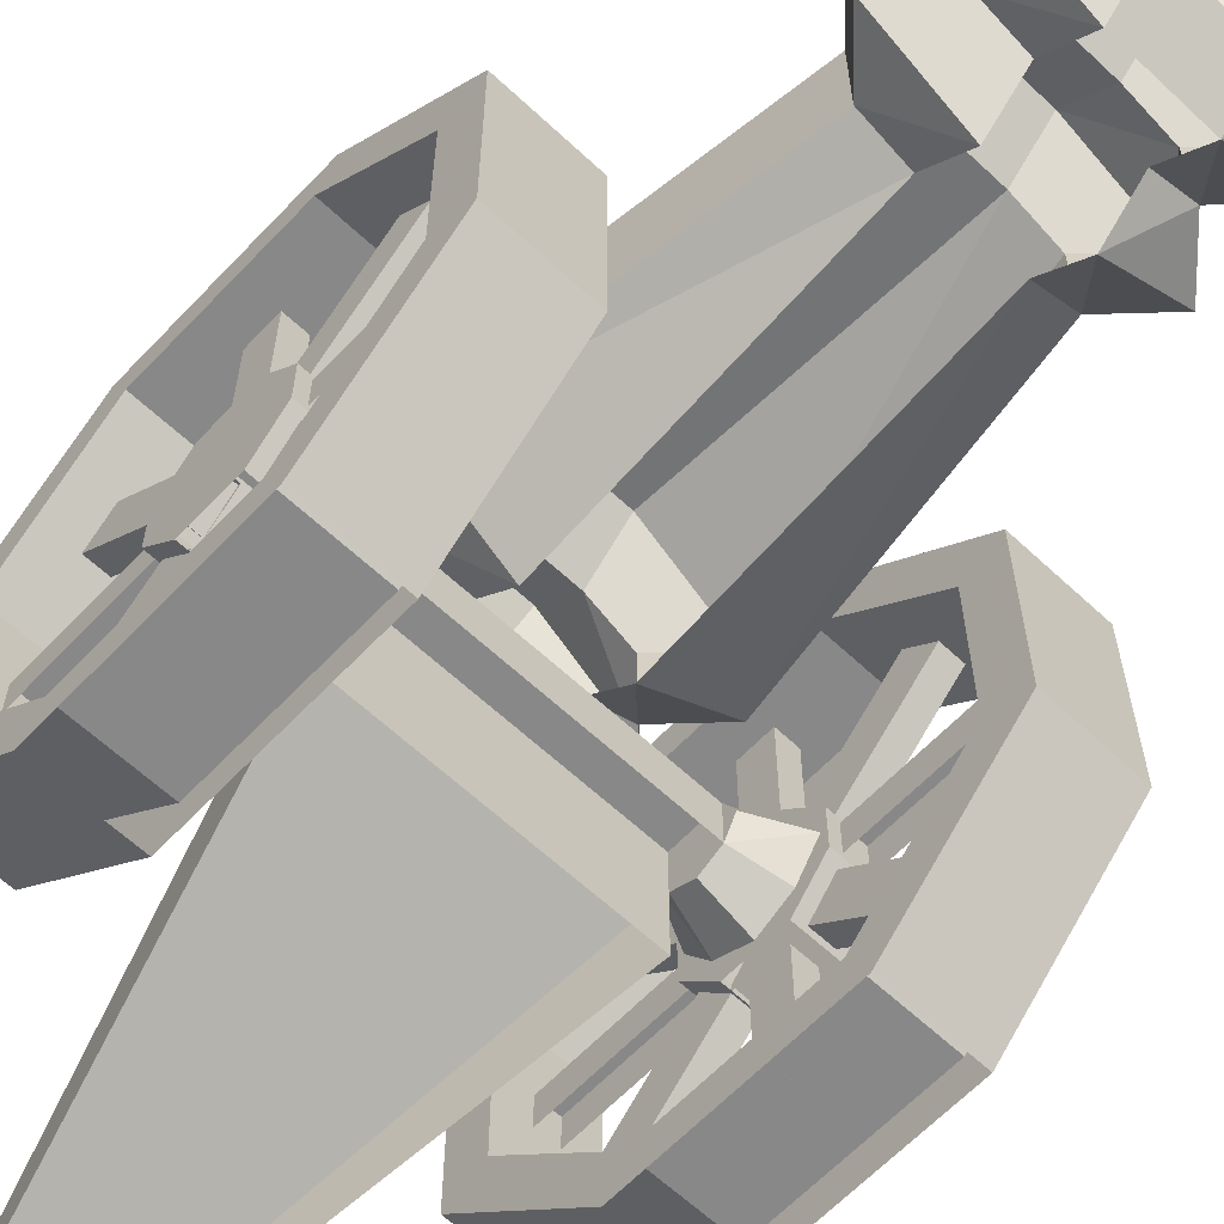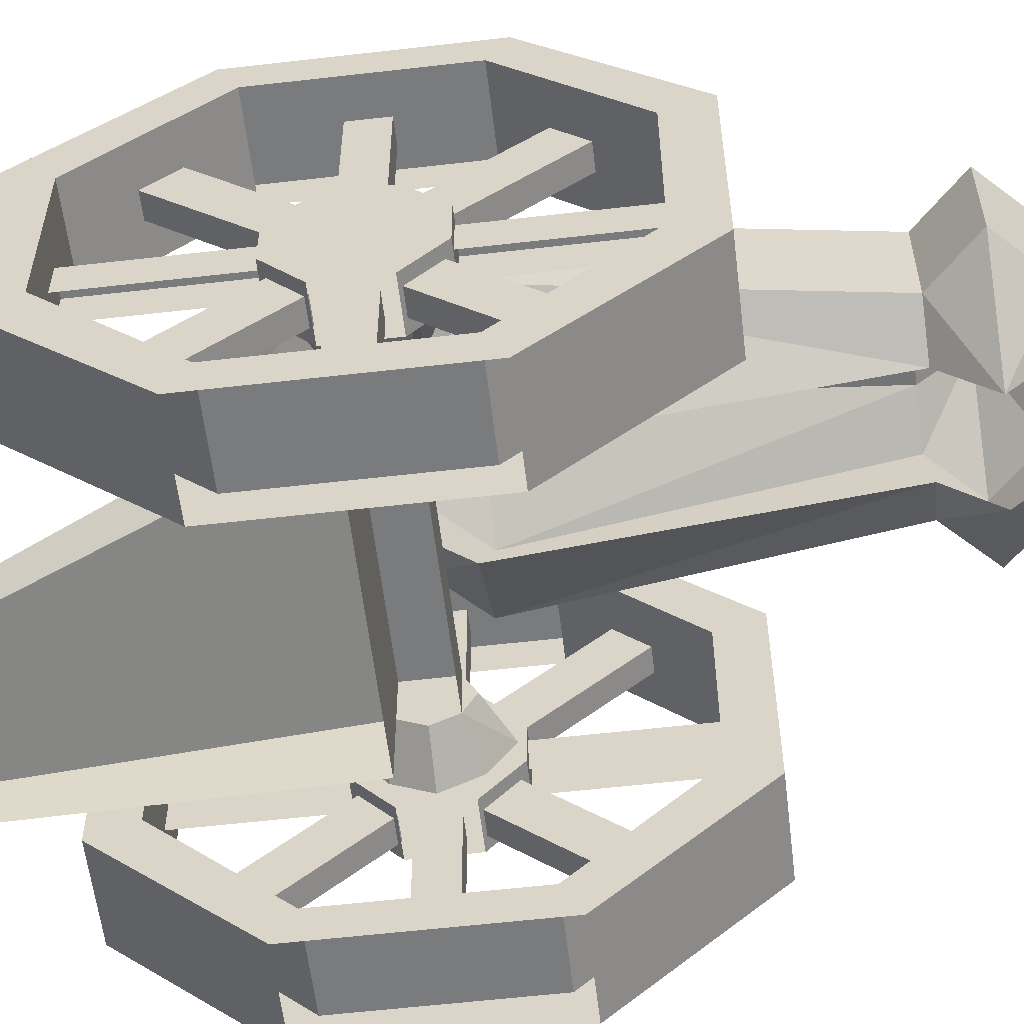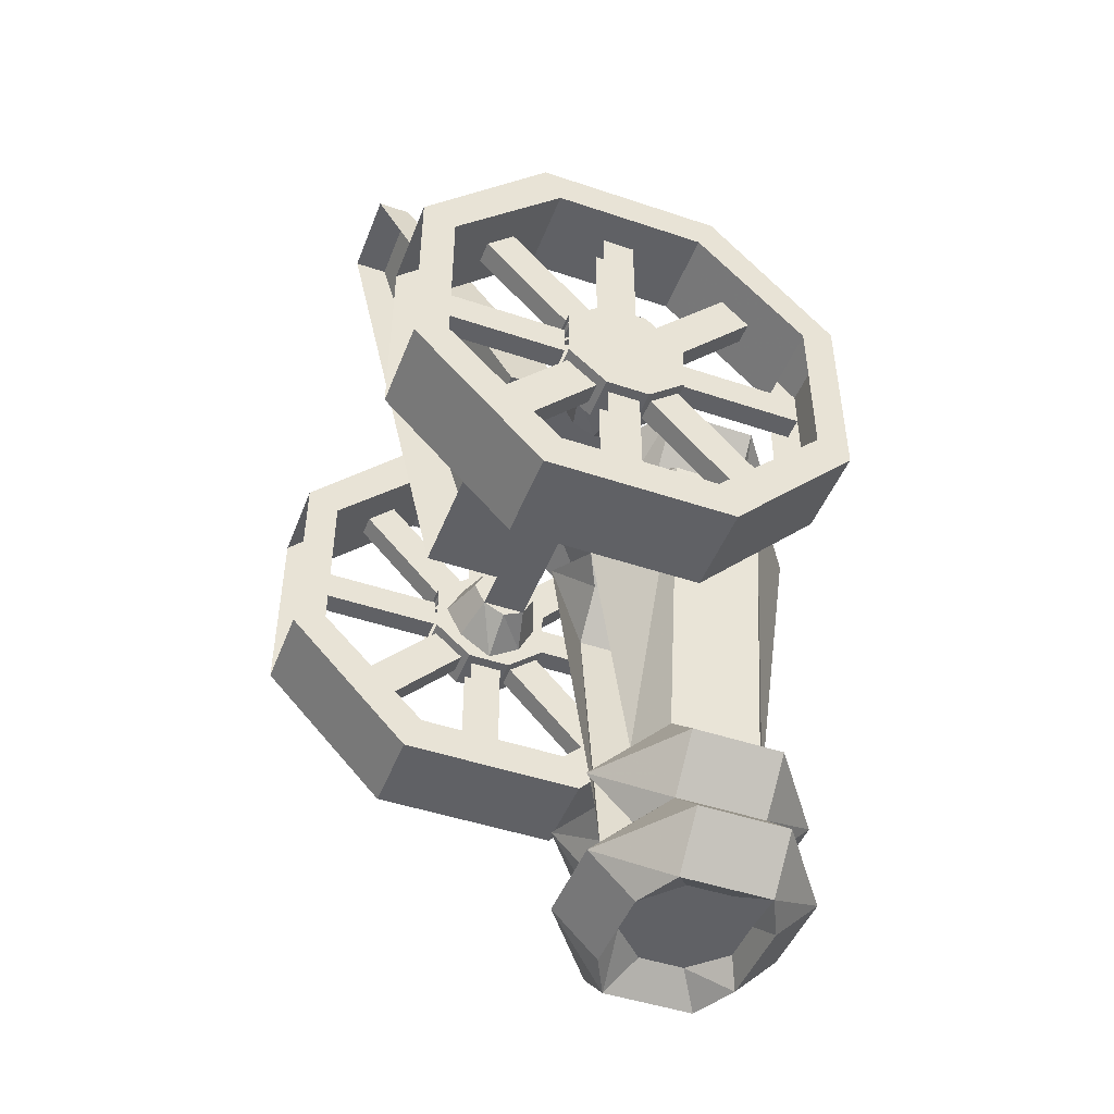
<metadata>
{"format":"obj","ext":"obj","renderer":"f3d","projection":"perspective","resolution":1024,"background":"white","views":[{"elev":-62.8,"azim":136.6,"up":"+Y"},{"elev":-58.3,"azim":96.8,"up":"+Y"},{"elev":-47.2,"azim":69.2,"up":"+Z"}]}
</metadata>
<code>
v -0.2656 0.1641 -0.2578
v -0.2656 0.2891 -0.125
v -0.2969 0.2891 -0.125
v -0.2969 0.1641 -0.2578
v -0.2969 0.125 -0.2188
v -0.2969 0.25 -0.08594
v -0.2656 0.25 -0.08594
v -0.2656 0.125 -0.2188
v -0.25 0.4141 -0.08594
v -0.25 0.4141 -0.007812
v -0.3125 0.4141 -0.007812
v -0.3125 0.4141 -0.08594
v -0.25 0.3594 -0.1328
v -0.25 0.2969 0.03906
v -0.25 0.3594 0.03906
v -0.3125 0.3594 0.03906
v -0.3125 0.2422 -0.007812
v -0.3125 0.3594 -0.1328
v -0.25 0.2969 -0.1328
v -0.25 0.2422 -0.08594
v -0.25 0.2422 -0.007812
v -0.3125 0.2969 0.03906
v -0.3125 0.2969 -0.1328
v -0.3125 0.2422 -0.08594
v -0.2656 0.3516 -0.3203
v -0.2656 0.3516 -0.1328
v -0.2969 0.3516 -0.1328
v -0.2969 0.3516 -0.3203
v -0.2969 0.3047 -0.1328
v -0.2969 0.3047 -0.3203
v -0.2656 0.3047 -0.3203
v -0.2656 0.3047 -0.1328
v -0.2656 0.3672 -0.125
v -0.2656 0.4922 -0.2578
v -0.2969 0.4922 -0.2578
v -0.2969 0.3672 -0.125
v -0.2969 0.5312 -0.2188
v -0.2969 0.4062 -0.08594
v -0.2656 0.5312 -0.2188
v -0.2656 0.4062 -0.08594
v -0.2656 0.4141 -0.07031
v -0.2656 0.5938 -0.07031
v -0.2969 0.5938 -0.07031
v -0.2969 0.4141 -0.07031
v -0.2969 0.5938 -0.02344
v -0.2969 0.4141 -0.02344
v -0.2656 0.5938 -0.02344
v -0.2656 0.4141 -0.02344
v -0.2656 0.4062 -0.007812
v -0.2656 0.5312 0.125
v -0.2969 0.5312 0.125
v -0.2969 0.4062 -0.007812
v -0.2969 0.3672 0.03125
v -0.2969 0.4922 0.1641
v -0.2656 0.4922 0.1641
v -0.2656 0.3672 0.03125
v -0.2656 0.3516 0.03906
v -0.2656 0.3516 0.2266
v -0.2969 0.3516 0.2266
v -0.2969 0.3516 0.03906
v -0.2969 0.3047 0.2266
v -0.2969 0.3047 0.03906
v -0.2656 0.3047 0.03906
v -0.2656 0.3047 0.2266
v -0.2656 0.125 0.125
v -0.2656 0.25 -0.007812
v -0.2969 0.25 -0.007812
v -0.2969 0.125 0.125
v -0.2969 0.2891 0.03125
v -0.2969 0.1641 0.1641
v -0.2656 0.2891 0.03125
v -0.2656 0.1641 0.1641
v -0.2656 0.0625 -0.07031
v -0.2656 0.2422 -0.07031
v -0.2969 0.2422 -0.07031
v -0.2969 0.0625 -0.07031
v -0.2969 0.2422 -0.02344
v -0.2969 0.0625 -0.02344
v -0.2656 0.2422 -0.02344
v -0.2656 0.0625 -0.02344
v -0.2188 0.01562 0.09375
v -0.2188 0.0625 0.07031
v -0.2188 0.0625 -0.1641
v -0.2188 0.01562 -0.1875
v -0.2188 0.2188 -0.3203
v -0.2188 0.1953 -0.375
v -0.3438 0.1953 -0.375
v -0.3438 0.01562 -0.1875
v -0.3438 0.0625 -0.1641
v -0.3438 0.0625 0.07031
v -0.3438 0.01562 0.09375
v -0.3438 0.1953 0.2812
v -0.2188 0.1953 0.2812
v -0.2188 0.2188 0.2266
v -0.3438 0.2188 0.2266
v -0.3438 0.2188 -0.3203
v -0.2188 0.4375 -0.3203
v -0.2188 0.4609 -0.375
v -0.3438 0.4609 -0.375
v -0.3438 0.4375 -0.3203
v -0.2188 0.5938 0.07031
v -0.2188 0.6406 0.09375
v -0.2188 0.6406 -0.1875
v -0.2188 0.5938 -0.1641
v -0.3438 0.5938 -0.1641
v -0.3438 0.6406 -0.1875
v -0.3438 0.6406 0.09375
v -0.3438 0.5938 0.07031
v -0.3438 0.4609 0.2812
v -0.3438 0.4375 0.2266
v -0.2188 0.4375 0.2266
v -0.2188 0.4609 0.2812
v 0.2969 0.1641 -0.2578
v 0.2969 0.2891 -0.125
v 0.2656 0.2891 -0.125
v 0.2656 0.1641 -0.2578
v 0.2656 0.125 -0.2188
v 0.2656 0.25 -0.08594
v 0.2969 0.25 -0.08594
v 0.2969 0.125 -0.2188
v 0.3125 0.4141 -0.08594
v 0.3125 0.4141 -0.007812
v 0.25 0.4141 -0.007812
v 0.25 0.4141 -0.08594
v 0.3125 0.3594 -0.1328
v 0.3125 0.2969 0.03906
v 0.3125 0.3594 0.03906
v 0.25 0.3594 0.03906
v 0.25 0.2422 -0.007812
v 0.25 0.3594 -0.1328
v 0.3125 0.2969 -0.1328
v 0.3125 0.2422 -0.08594
v 0.3125 0.2422 -0.007812
v 0.25 0.2969 0.03906
v 0.25 0.2969 -0.1328
v 0.25 0.2422 -0.08594
v 0.2969 0.3516 -0.3203
v 0.2969 0.3516 -0.1328
v 0.2656 0.3516 -0.1328
v 0.2656 0.3516 -0.3203
v 0.2656 0.3047 -0.1328
v 0.2656 0.3047 -0.3203
v 0.2969 0.3047 -0.3203
v 0.2969 0.3047 -0.1328
v 0.2969 0.3672 -0.125
v 0.2969 0.4922 -0.2578
v 0.2656 0.4922 -0.2578
v 0.2656 0.3672 -0.125
v 0.2656 0.5312 -0.2188
v 0.2656 0.4062 -0.08594
v 0.2969 0.5312 -0.2188
v 0.2969 0.4062 -0.08594
v 0.2969 0.4141 -0.07031
v 0.2969 0.5938 -0.07031
v 0.2656 0.5938 -0.07031
v 0.2656 0.4141 -0.07031
v 0.2656 0.5938 -0.02344
v 0.2656 0.4141 -0.02344
v 0.2969 0.5938 -0.02344
v 0.2969 0.4141 -0.02344
v 0.2969 0.4062 -0.007812
v 0.2969 0.5312 0.125
v 0.2656 0.5312 0.125
v 0.2656 0.4062 -0.007812
v 0.2656 0.3672 0.03125
v 0.2656 0.4922 0.1641
v 0.2969 0.4922 0.1641
v 0.2969 0.3672 0.03125
v 0.2969 0.3516 0.03906
v 0.2969 0.3516 0.2266
v 0.2656 0.3516 0.2266
v 0.2656 0.3516 0.03906
v 0.2656 0.3047 0.2266
v 0.2656 0.3047 0.03906
v 0.2969 0.3047 0.03906
v 0.2969 0.3047 0.2266
v 0.2969 0.125 0.125
v 0.2969 0.25 -0.007812
v 0.2656 0.25 -0.007812
v 0.2656 0.125 0.125
v 0.2656 0.2891 0.03125
v 0.2656 0.1641 0.1641
v 0.2969 0.2891 0.03125
v 0.2969 0.1641 0.1641
v 0.2969 0.0625 -0.07031
v 0.2969 0.2422 -0.07031
v 0.2656 0.2422 -0.07031
v 0.2656 0.0625 -0.07031
v 0.2656 0.2422 -0.02344
v 0.2656 0.0625 -0.02344
v 0.2969 0.2422 -0.02344
v 0.2969 0.0625 -0.02344
v 0.3438 0.01562 0.09375
v 0.3438 0.0625 0.07031
v 0.3438 0.0625 -0.1641
v 0.3438 0.01562 -0.1875
v 0.3438 0.2188 -0.3203
v 0.3438 0.1953 -0.375
v 0.2188 0.1953 -0.375
v 0.2188 0.01562 -0.1875
v 0.2188 0.0625 -0.1641
v 0.2188 0.0625 0.07031
v 0.2188 0.01562 0.09375
v 0.2188 0.1953 0.2812
v 0.3438 0.1953 0.2812
v 0.3438 0.2188 0.2266
v 0.2188 0.2188 0.2266
v 0.2188 0.2188 -0.3203
v 0.3438 0.4375 -0.3203
v 0.3438 0.4609 -0.375
v 0.2188 0.4609 -0.375
v 0.2188 0.4375 -0.3203
v 0.3438 0.5938 0.07031
v 0.3438 0.6406 0.09375
v 0.3438 0.6406 -0.1875
v 0.3438 0.5938 -0.1641
v 0.2188 0.5938 -0.1641
v 0.2188 0.6406 -0.1875
v 0.2188 0.6406 0.09375
v 0.2188 0.5938 0.07031
v 0.2188 0.4609 0.2812
v 0.2188 0.4375 0.2266
v 0.3438 0.4375 0.2266
v 0.3438 0.4609 0.2812
v -0.1875 0.2969 -0.07812
v -0.1875 0.2812 -0.04688
v -0.1875 0.2969 -0.01562
v -0.1875 0.3281 0
v -0.1875 0.3594 -0.01562
v -0.1875 0.375 -0.04688
v -0.1875 0.3594 -0.07812
v -0.1875 0.3281 -0.09375
v -0.25 0.3281 -0.125
v -0.25 0.2812 -0.09375
v -0.25 0.2578 -0.04688
v -0.25 0.2812 0
v -0.25 0.3281 0.03125
v -0.25 0.375 0
v -0.25 0.3984 -0.04688
v -0.25 0.375 -0.09375
v 0.1875 0.3281 -0.09375
v 0.1875 0.3594 -0.07812
v 0.1875 0.375 -0.04688
v 0.1875 0.3594 -0.01562
v 0.1875 0.3281 0
v 0.1875 0.2969 -0.01562
v 0.1875 0.2812 -0.04688
v 0.1875 0.2969 -0.07812
v 0.25 0.2812 -0.09375
v 0.25 0.3281 -0.125
v 0.25 0.375 -0.09375
v 0.25 0.3984 -0.04688
v 0.25 0.375 0
v 0.25 0.3281 0.03125
v 0.25 0.2812 0
v 0.25 0.2578 -0.04688
v -0.1875 0.2031 -0.01562
v 0.1875 0.2031 -0.01562
v -0.0625 0.0625 0.5
v -0.0625 0.01562 0.5
v 0.0625 0.0625 0.5
v 0.0625 0.01562 0.5
v -0.07812 0.5469 -0.7656
v -0.07812 0.4844 -0.7656
v -0.03125 0.4375 -0.7656
v 0.03125 0.4375 -0.7656
v 0.07812 0.4844 -0.7656
v 0.07812 0.5469 -0.7656
v 0.03125 0.5938 -0.7656
v -0.03125 0.5938 -0.7656
v -0.0625 0.6094 -0.7969
v -0.125 0.5781 -0.7969
v -0.125 0.4531 -0.7969
v -0.0625 0.4219 -0.7969
v 0.0625 0.4219 -0.7969
v 0.125 0.4531 -0.7969
v 0.125 0.5781 -0.7969
v 0.0625 0.6094 -0.7969
v 0.0625 0.6719 -0.7344
v -0.0625 0.6719 -0.7344
v -0.1875 0.5781 -0.7344
v -0.1875 0.4531 -0.7344
v -0.0625 0.3594 -0.7344
v 0.0625 0.3594 -0.7344
v 0.1875 0.4531 -0.7344
v 0.1875 0.5781 -0.7344
v 0.0625 0.6094 -0.6719
v -0.0625 0.6094 -0.6719
v -0.125 0.5781 -0.6719
v -0.125 0.4531 -0.6719
v -0.0625 0.4219 -0.6719
v -0.0625 0.3594 -0.6094
v -0.1875 0.4531 -0.6094
v -0.125 0.4531 -0.5469
v -0.0625 0.4219 -0.5469
v -0.1875 0.4531 -0.1094
v -0.0625 0.3594 -0.1094
v -0.125 0.4531 -0.04688
v -0.0625 0.4219 -0.04688
v -0.1875 0.4531 0.01562
v -0.0625 0.3594 0.01562
v -0.03125 0.4844 0.1406
v 0.0625 0.3594 0.01562
v 0.03125 0.4844 0.1406
v 0.1875 0.4531 0.01562
v 0.0625 0.4219 -0.04688
v 0.125 0.4531 -0.04688
v 0.0625 0.3594 -0.1094
v 0.1875 0.4531 -0.1094
v 0.0625 0.4219 -0.5469
v 0.125 0.4531 -0.5469
v 0.0625 0.3594 -0.6094
v 0.1875 0.4531 -0.6094
v 0.125 0.4531 -0.6719
v 0.0625 0.4219 -0.6719
v 0.125 0.5781 -0.6719
v 0.0625 0.6719 -0.6094
v -0.0625 0.6719 -0.6094
v -0.1875 0.5781 -0.6094
v -0.125 0.5781 -0.5469
v -0.1875 0.5781 -0.1094
v -0.125 0.5781 -0.04688
v -0.1875 0.5781 0.01562
v -0.03125 0.5156 0.1406
v 0.03125 0.5156 0.1406
v 0.1875 0.5781 0.01562
v 0.125 0.5781 -0.04688
v 0.1875 0.5781 -0.1094
v 0.125 0.5781 -0.5469
v 0.1875 0.5781 -0.6094
v 0.0625 0.6094 -0.5469
v -0.0625 0.6094 -0.5469
v 0.0625 0.6719 -0.1094
v -0.0625 0.6719 -0.1094
v 0.0625 0.6094 -0.04688
v -0.0625 0.6094 -0.04688
v 0.0625 0.6719 0.01562
v -0.0625 0.6719 0.01562
f 1 2 3
f 1 3 4
f 4 3 5
f 5 3 6
f 5 6 7
f 5 7 8
f 8 7 1
f 1 7 2
f 9 10 11
f 9 11 12
f 9 12 13
f 9 13 14
f 9 14 10
f 10 14 15
f 10 15 16
f 10 16 11
f 11 16 17
f 11 17 12
f 12 17 18
f 12 18 13
f 13 18 19
f 13 19 14
f 14 19 20
f 14 20 21
f 14 21 17
f 14 17 22
f 14 22 15
f 15 22 16
f 16 22 17
f 20 19 23
f 20 23 24
f 24 23 17
f 17 23 18
f 18 23 19
f 25 26 27
f 25 27 28
f 28 27 29
f 28 29 30
f 31 32 26
f 31 26 25
f 33 34 35
f 33 35 36
f 36 35 37
f 36 37 38
f 38 37 39
f 38 39 40
f 40 39 34
f 40 34 33
f 41 42 43
f 41 43 44
f 44 43 45
f 44 45 46
f 46 45 47
f 46 47 48
f 48 47 42
f 48 42 41
f 49 50 51
f 49 51 52
f 52 51 53
f 53 51 54
f 53 54 55
f 53 55 56
f 56 55 49
f 49 55 50
f 57 58 59
f 57 59 60
f 60 59 61
f 60 61 62
f 63 64 58
f 63 58 57
f 65 66 67
f 65 67 68
f 68 67 69
f 68 69 70
f 70 69 71
f 70 71 72
f 72 71 66
f 72 66 65
f 73 74 75
f 73 75 76
f 76 75 77
f 76 77 78
f 78 77 79
f 78 79 80
f 80 79 74
f 80 74 73
f 81 82 83
f 81 83 84
f 84 83 85
f 84 85 86
f 84 86 87
f 84 87 88
f 88 87 89
f 88 89 90
f 88 90 91
f 91 90 92
f 91 92 93
f 91 93 81
f 81 93 94
f 81 94 82
f 82 94 95
f 82 95 90
f 82 90 83
f 83 90 89
f 83 89 85
f 85 89 96
f 85 96 97
f 85 97 98
f 85 98 86
f 86 98 99
f 86 99 87
f 87 99 100
f 87 100 96
f 87 96 89
f 101 102 103
f 101 103 104
f 104 103 98
f 104 98 97
f 104 97 100
f 104 100 105
f 105 100 106
f 105 106 107
f 105 107 108
f 108 107 109
f 108 109 110
f 108 110 111
f 108 111 101
f 101 111 102
f 102 111 112
f 102 112 109
f 102 109 107
f 102 107 103
f 103 107 106
f 103 106 98
f 98 106 99
f 99 106 100
f 94 93 112
f 94 112 111
f 94 111 110
f 94 110 95
f 95 110 92
f 95 92 90
f 110 109 92
f 92 109 112
f 92 112 93
f 96 100 97
f 113 114 115
f 113 115 116
f 116 115 117
f 117 115 118
f 117 118 119
f 117 119 120
f 120 119 113
f 113 119 114
f 121 122 123
f 121 123 124
f 121 124 125
f 121 125 126
f 121 126 122
f 122 126 127
f 122 127 128
f 122 128 123
f 123 128 129
f 123 129 124
f 124 129 130
f 124 130 125
f 125 130 131
f 125 131 126
f 126 131 132
f 126 132 133
f 126 133 129
f 126 129 134
f 126 134 127
f 127 134 128
f 128 134 129
f 132 131 135
f 132 135 136
f 136 135 129
f 129 135 130
f 130 135 131
f 137 138 139
f 137 139 140
f 140 139 141
f 140 141 142
f 143 144 138
f 143 138 137
f 145 146 147
f 145 147 148
f 148 147 149
f 148 149 150
f 150 149 151
f 150 151 152
f 152 151 146
f 152 146 145
f 153 154 155
f 153 155 156
f 156 155 157
f 156 157 158
f 158 157 159
f 158 159 160
f 160 159 154
f 160 154 153
f 161 162 163
f 161 163 164
f 164 163 165
f 165 163 166
f 165 166 167
f 165 167 168
f 168 167 161
f 161 167 162
f 169 170 171
f 169 171 172
f 172 171 173
f 172 173 174
f 175 176 170
f 175 170 169
f 177 178 179
f 177 179 180
f 180 179 181
f 180 181 182
f 182 181 183
f 182 183 184
f 184 183 178
f 184 178 177
f 185 186 187
f 185 187 188
f 188 187 189
f 188 189 190
f 190 189 191
f 190 191 192
f 192 191 186
f 192 186 185
f 193 194 195
f 193 195 196
f 196 195 197
f 196 197 198
f 196 198 199
f 196 199 200
f 200 199 201
f 200 201 202
f 200 202 203
f 203 202 204
f 203 204 205
f 203 205 193
f 193 205 206
f 193 206 194
f 194 206 207
f 194 207 202
f 194 202 195
f 195 202 201
f 195 201 197
f 197 201 208
f 197 208 209
f 197 209 210
f 197 210 198
f 198 210 211
f 198 211 199
f 199 211 212
f 199 212 208
f 199 208 201
f 213 214 215
f 213 215 216
f 216 215 210
f 216 210 209
f 216 209 212
f 216 212 217
f 217 212 218
f 217 218 219
f 217 219 220
f 220 219 221
f 220 221 222
f 220 222 223
f 220 223 213
f 213 223 214
f 214 223 224
f 214 224 221
f 214 221 219
f 214 219 215
f 215 219 218
f 215 218 210
f 210 218 211
f 211 218 212
f 206 205 224
f 206 224 223
f 206 223 222
f 206 222 207
f 207 222 204
f 207 204 202
f 222 221 204
f 204 221 224
f 204 224 205
f 208 212 209
f 225 226 227
f 225 227 228
f 225 228 229
f 225 229 230
f 225 230 231
f 225 231 232
f 225 232 233
f 225 233 234
f 225 234 226
f 226 234 235
f 226 235 227
f 227 235 236
f 227 236 228
f 228 236 237
f 228 237 229
f 229 237 238
f 229 238 230
f 230 238 239
f 230 239 231
f 231 239 240
f 231 240 232
f 232 240 233
f 241 242 243
f 241 243 244
f 241 244 245
f 241 245 246
f 241 246 247
f 241 247 248
f 241 248 249
f 241 249 250
f 241 250 242
f 242 250 251
f 242 251 243
f 243 251 252
f 243 252 244
f 244 252 253
f 244 253 245
f 245 253 254
f 245 254 246
f 246 254 255
f 246 255 247
f 247 255 256
f 247 256 248
f 248 256 249
f 227 257 258
f 227 258 246
f 227 246 259
f 227 259 257
f 257 259 260
f 260 259 261
f 260 261 262
f 262 261 246
f 262 246 258
f 259 246 261
f 231 225 248
f 231 248 242
f 231 242 229
f 229 242 244
f 229 244 227
f 227 244 246
f 263 264 265
f 263 265 266
f 263 266 267
f 263 267 268
f 263 268 269
f 263 269 270
f 263 270 271
f 263 271 272
f 263 272 264
f 264 272 273
f 264 273 265
f 265 273 274
f 265 274 266
f 266 274 275
f 266 275 267
f 267 275 276
f 267 276 268
f 268 276 277
f 268 277 269
f 269 277 278
f 269 278 270
f 270 278 271
f 271 278 279
f 271 279 280
f 271 280 272
f 272 280 281
f 272 281 273
f 273 281 282
f 273 282 283
f 273 283 274
f 274 283 275
f 275 283 284
f 275 284 276
f 276 284 285
f 276 285 277
f 277 285 286
f 277 286 279
f 277 279 278
f 280 279 287
f 280 287 288
f 280 288 289
f 280 289 281
f 281 289 282
f 282 289 290
f 282 290 283
f 283 290 291
f 291 290 292
f 292 290 293
f 292 293 294
f 292 294 295
f 295 294 296
f 295 296 297
f 297 296 298
f 297 298 299
f 299 298 300
f 299 300 301
f 301 300 302
f 301 302 303
f 303 302 304
f 303 304 305
f 303 305 306
f 306 305 307
f 306 307 308
f 308 307 309
f 308 309 310
f 310 309 311
f 310 311 312
f 312 311 313
f 312 313 314
f 312 314 315
f 315 314 284
f 284 314 285
f 285 314 286
f 286 314 316
f 286 316 279
f 279 316 287
f 287 316 317
f 287 317 288
f 288 317 318
f 288 318 289
f 289 318 319
f 289 319 290
f 290 319 293
f 293 319 320
f 293 320 294
f 294 320 321
f 294 321 296
f 296 321 322
f 296 322 298
f 298 322 300
f 300 322 323
f 300 323 324
f 300 324 302
f 302 324 325
f 302 325 304
f 304 325 326
f 304 326 305
f 305 326 307
f 307 326 327
f 307 327 328
f 307 328 309
f 309 328 329
f 309 329 311
f 311 329 330
f 311 330 313
f 313 330 316
f 313 316 314
f 331 332 318
f 331 318 317
f 331 317 329
f 331 329 328
f 331 328 333
f 331 333 332
f 332 333 334
f 332 334 321
f 332 321 320
f 332 320 318
f 318 320 319
f 335 336 334
f 335 334 333
f 335 333 327
f 335 327 326
f 335 326 337
f 335 337 338
f 335 338 336
f 336 338 323
f 336 323 322
f 336 322 334
f 334 322 321
f 338 337 325
f 338 325 324
f 338 324 323
f 316 330 317
f 317 330 329
f 333 328 327
f 337 326 325

</code>
